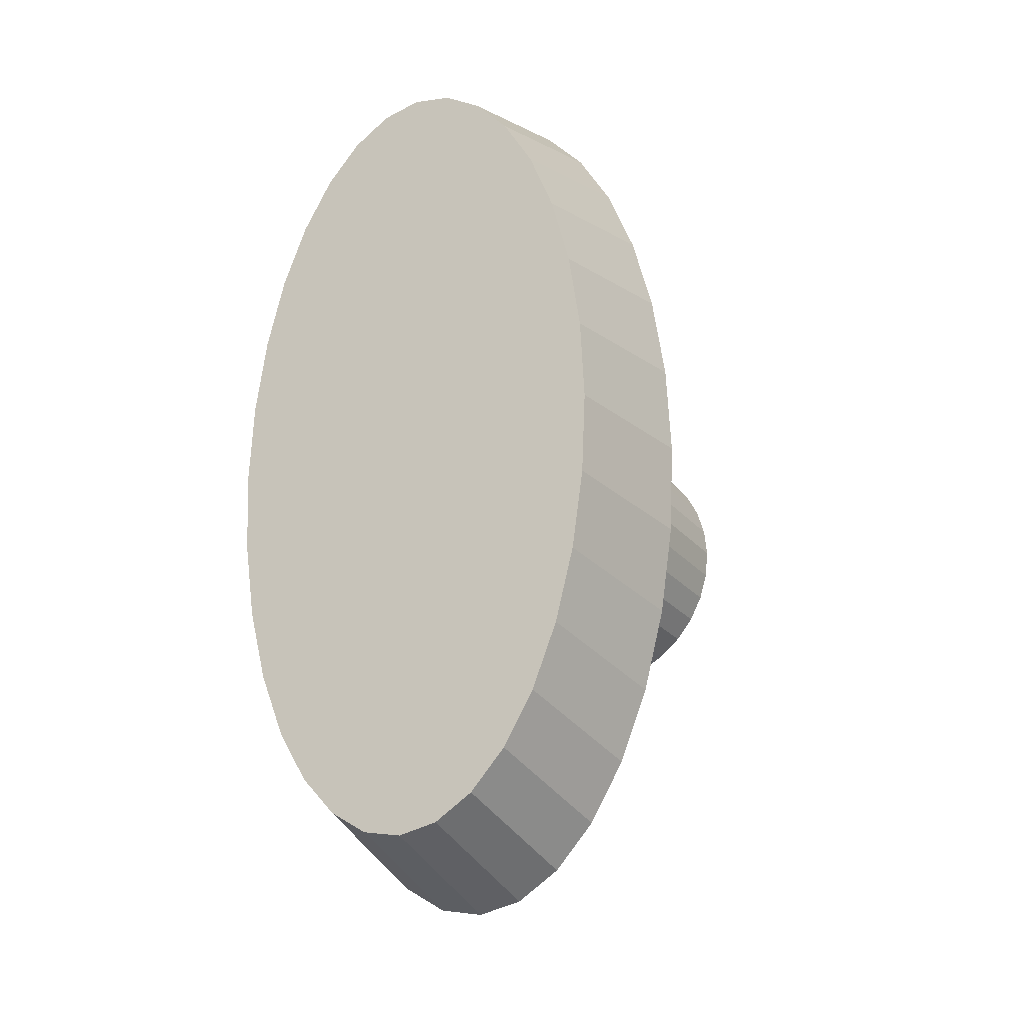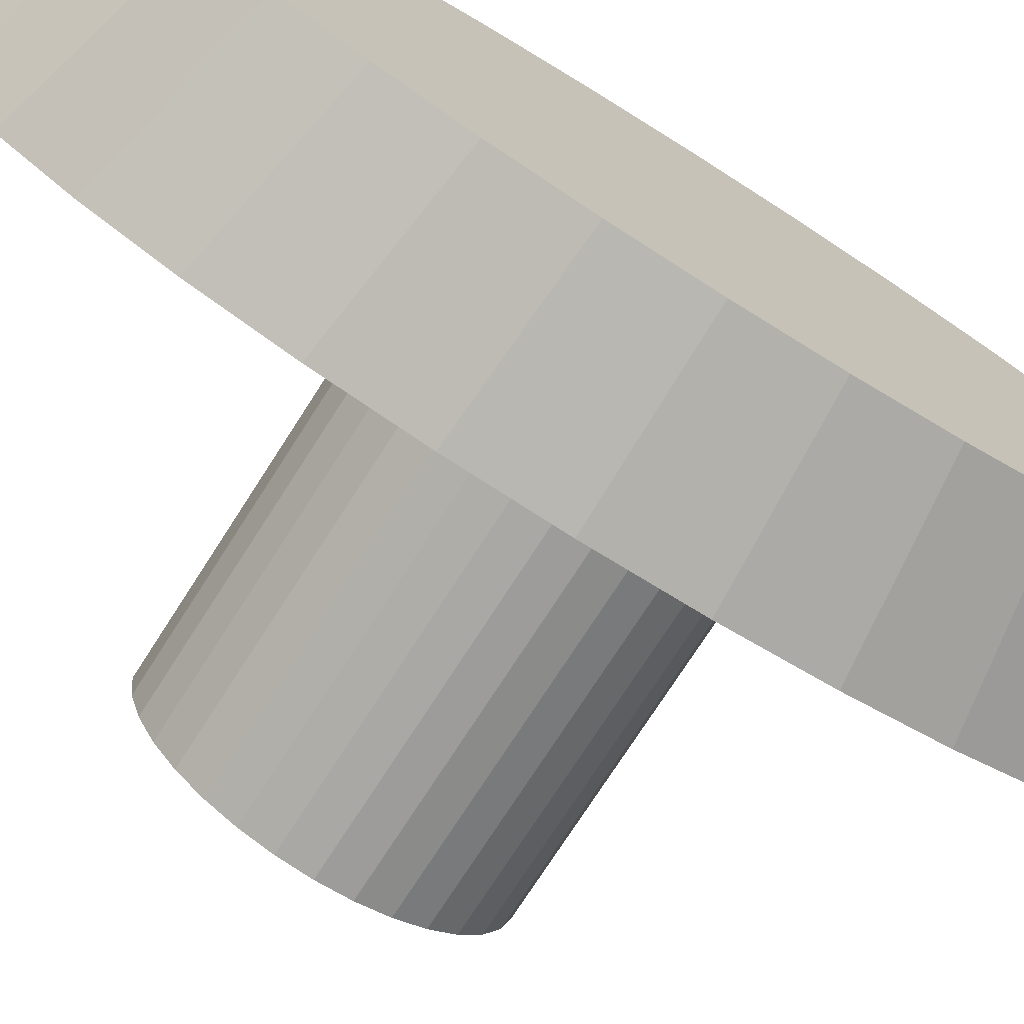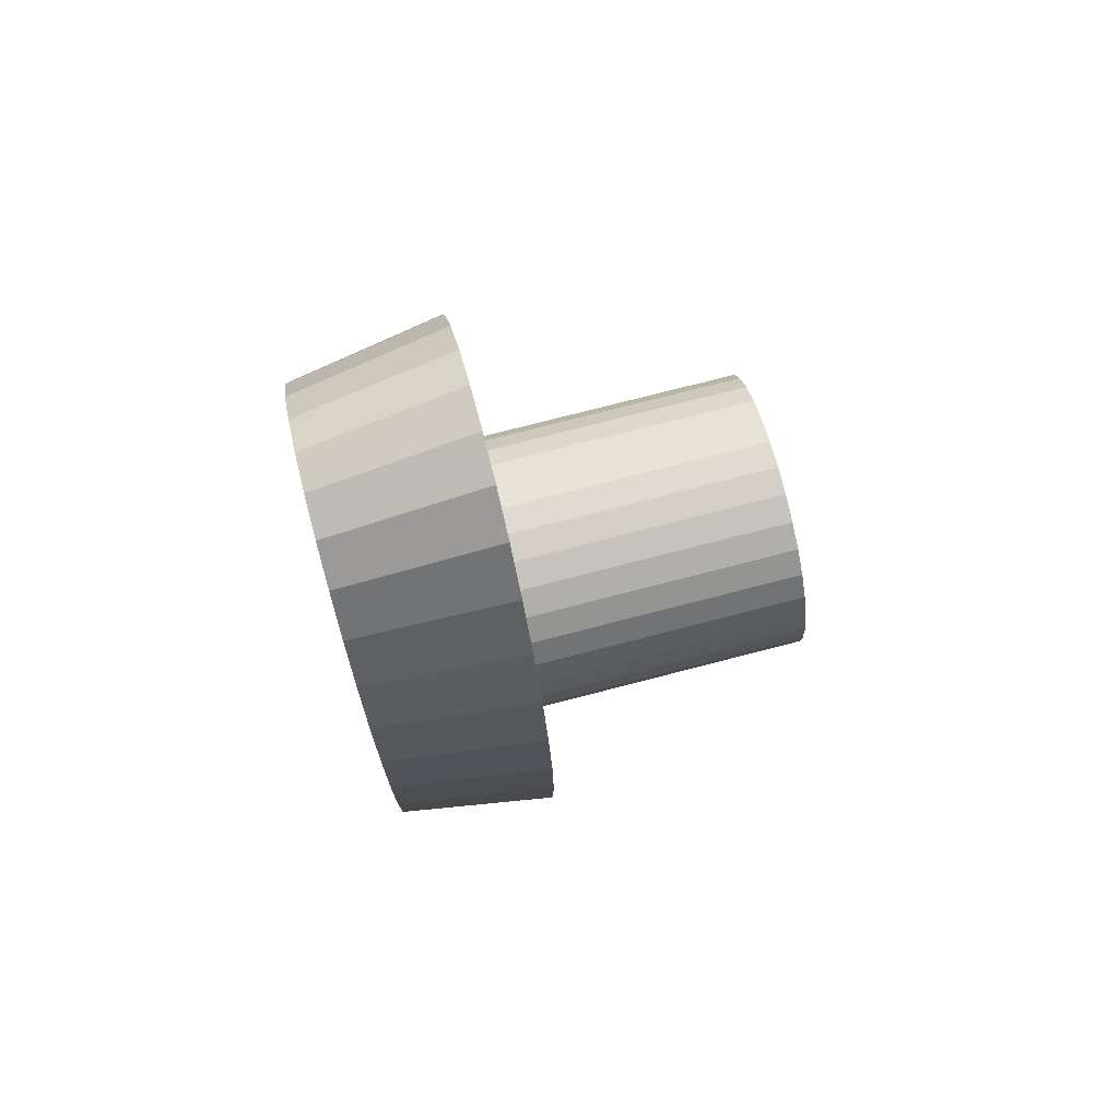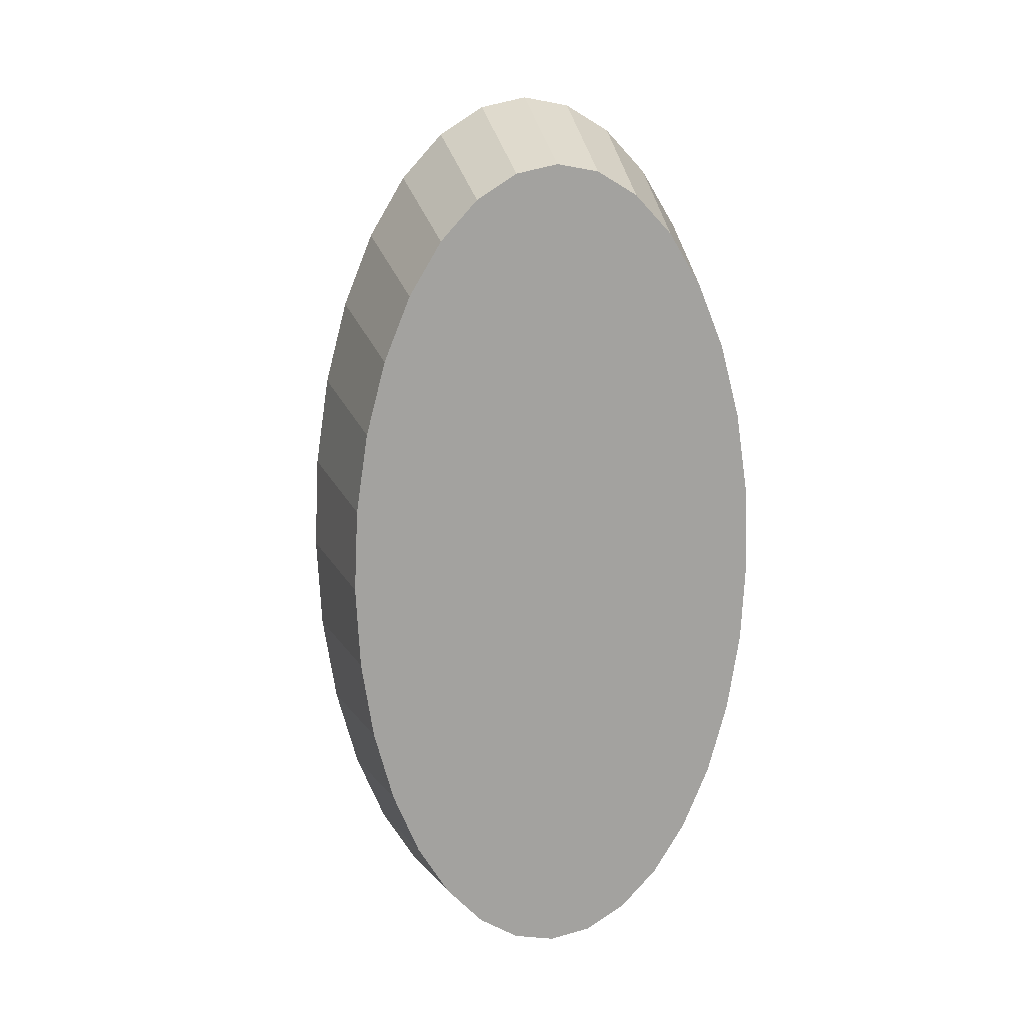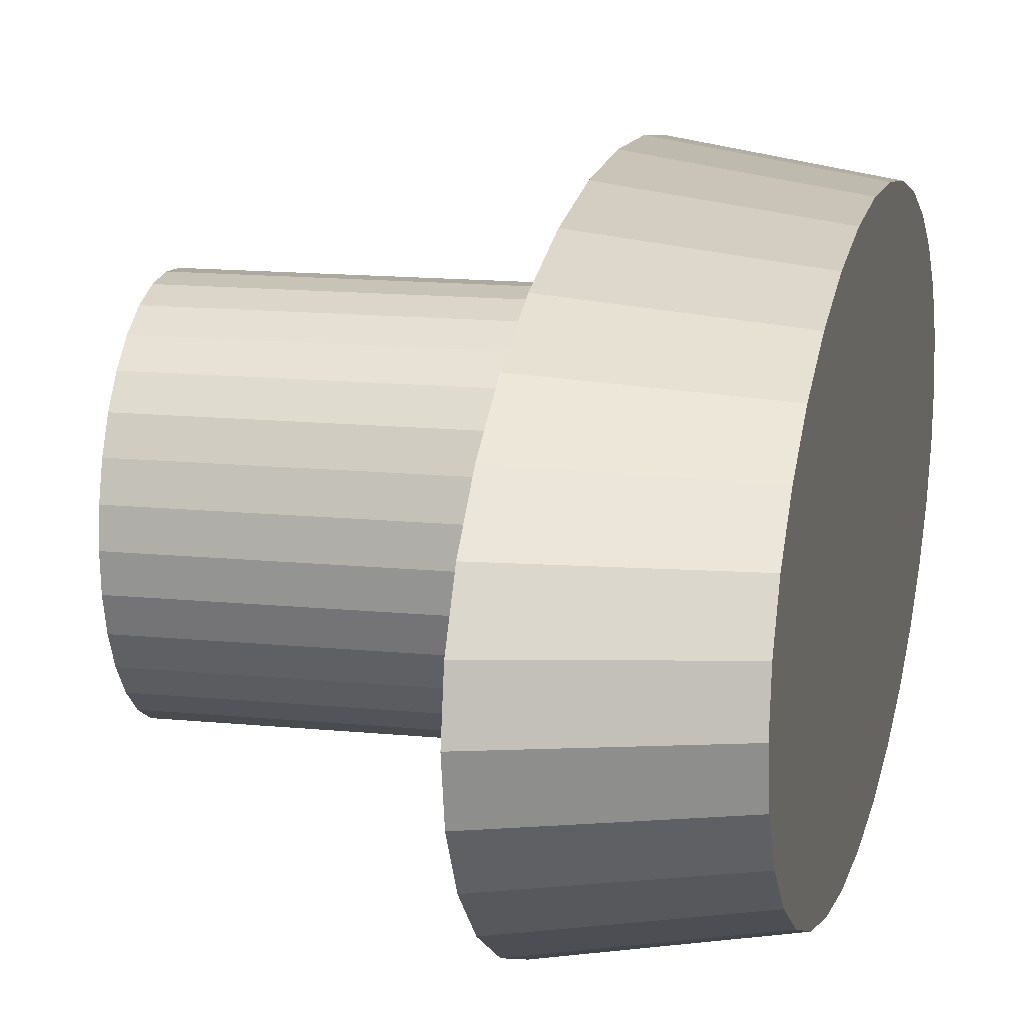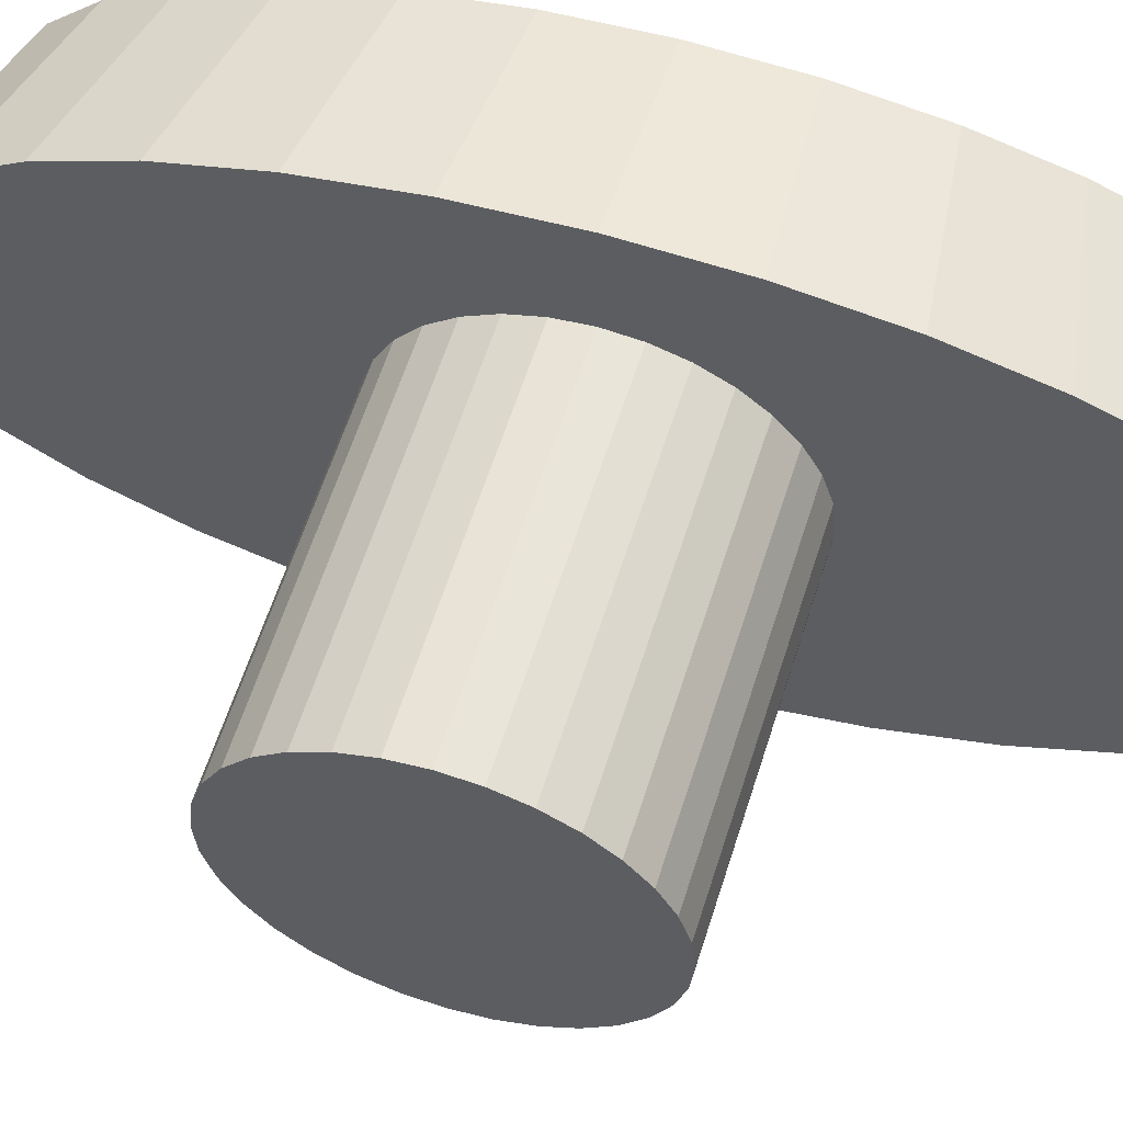
<metadata>
{"format":"obj","ext":"obj","renderer":"f3d","projection":"perspective","resolution":1024,"background":"white","views":[{"elev":-23.4,"azim":119.1,"up":"+Y"},{"elev":-72.9,"azim":57.5,"up":"+Z"},{"elev":75.0,"azim":165.5,"up":"+Y"},{"elev":17.8,"azim":78.6,"up":"+Y"},{"elev":14.5,"azim":12.2,"up":"+Z"},{"elev":58.6,"azim":-72.8,"up":"+Z"}]}
</metadata>
<code>
o Valve_Cylinder.001
v 0.8863 -0 -0.4137
v 1.714 0 -0.4137
v 0.8863 -0.08072 -0.4058
v 1.714 -0.08072 -0.4058
v 0.8863 -0.1583 -0.3822
v 1.714 -0.1583 -0.3822
v 0.8863 -0.2299 -0.344
v 1.714 -0.2299 -0.344
v 0.8863 -0.2926 -0.2926
v 1.714 -0.2926 -0.2926
v 0.8863 -0.344 -0.2299
v 1.714 -0.344 -0.2299
v 0.8863 -0.3822 -0.1583
v 1.714 -0.3822 -0.1583
v 0.8863 -0.4058 -0.08072
v 1.714 -0.4058 -0.08072
v 0.8863 -0.4137 -0
v 1.714 -0.4137 -0
v 0.8863 -0.4058 0.08072
v 1.714 -0.4058 0.08072
v 0.8863 -0.3822 0.1583
v 1.714 -0.3822 0.1583
v 0.8863 -0.344 0.2299
v 1.714 -0.344 0.2299
v 0.8863 -0.2926 0.2926
v 1.714 -0.2926 0.2926
v 0.8863 -0.2299 0.344
v 1.714 -0.2299 0.344
v 0.8863 -0.1583 0.3822
v 1.714 -0.1583 0.3822
v 0.8863 -0.08072 0.4058
v 1.714 -0.08072 0.4058
v 0.8863 0 0.4137
v 1.714 0 0.4137
v 0.8863 0.08072 0.4058
v 1.714 0.08072 0.4058
v 0.8863 0.1583 0.3822
v 1.714 0.1583 0.3822
v 0.8863 0.2299 0.344
v 1.714 0.2299 0.344
v 0.8863 0.2926 0.2926
v 1.714 0.2926 0.2926
v 0.8863 0.344 0.2299
v 1.714 0.344 0.2299
v 0.8863 0.3822 0.1583
v 1.714 0.3822 0.1583
v 0.8863 0.4058 0.08072
v 1.714 0.4058 0.08072
v 0.8863 0.4137 -0
v 1.714 0.4137 -0
v 0.8863 0.4058 -0.08072
v 1.714 0.4058 -0.08072
v 0.8863 0.3822 -0.1583
v 1.714 0.3822 -0.1583
v 0.8863 0.344 -0.2299
v 1.714 0.344 -0.2299
v 0.8863 0.2926 -0.2926
v 1.714 0.2926 -0.2926
v 0.8863 0.2299 -0.344
v 1.714 0.2299 -0.344
v 0.8863 0.1583 -0.3822
v 1.714 0.1583 -0.3822
v 0.8863 0.08072 -0.4058
v 1.714 0.08072 -0.4058
v 1.714 0.264 -0.6494
v 1.714 0.5179 -0.6117
v 1.714 0.7519 -0.5505
v 1.714 0.957 -0.4682
v 1.714 1.125 -0.3679
v 1.714 1.25 -0.2534
v 1.714 1.327 -0.1292
v 1.714 1.353 -1e-06
v 1.714 1.327 0.1292
v 1.714 1.25 0.2534
v 1.714 1.125 0.3679
v 1.714 0.957 0.4682
v 1.714 0.7519 0.5505
v 1.714 0.5179 0.6117
v 1.714 0.264 0.6494
v 1.714 1e-06 0.6621
v 1.714 -0.264 0.6494
v 1.714 -0.5179 0.6117
v 1.714 -0.7519 0.5505
v 1.714 -0.957 0.4682
v 1.714 -1.125 0.3679
v 1.714 -1.25 0.2534
v 1.714 -1.327 0.1292
v 1.714 -1.353 -0
v 1.714 -1.327 -0.1292
v 1.714 -1.25 -0.2534
v 1.714 -1.125 -0.3679
v 1.714 -0.957 -0.4682
v 1.714 -0.7519 -0.5505
v 1.714 -0.5179 -0.6117
v 1.714 -0.264 -0.6494
v 1.714 -0 -0.6621
v 1.714 0 -0.4137
v 1.714 -0.08072 -0.4058
v 1.714 -0.1583 -0.3822
v 1.714 -0.2299 -0.344
v 1.714 -0.2926 -0.2926
v 1.714 -0.344 -0.2299
v 1.714 -0.3822 -0.1583
v 1.714 -0.4058 -0.08072
v 1.714 -0.4137 -0
v 1.714 -0.4058 0.08072
v 1.714 -0.3822 0.1583
v 1.714 -0.344 0.2299
v 1.714 -0.2926 0.2926
v 1.714 -0.2299 0.344
v 1.714 -0.1583 0.3822
v 1.714 -0.08072 0.4058
v 1.714 0 0.4137
v 1.714 0.08072 0.4058
v 1.714 0.1583 0.3822
v 1.714 0.2299 0.344
v 1.714 0.2926 0.2926
v 1.714 0.344 0.2299
v 1.714 0.3822 0.1583
v 1.714 0.4058 0.08072
v 1.714 0.4137 -0
v 1.714 0.4058 -0.08072
v 1.714 0.3822 -0.1583
v 1.714 0.344 -0.2299
v 1.714 0.2926 -0.2926
v 1.714 0.2299 -0.344
v 1.714 0.1583 -0.3822
v 1.714 0.08072 -0.4058
v 2.164 -0 -0.5945
v 2.164 -0.2371 -0.5831
v 2.164 -0.465 -0.5493
v 2.164 -0.6751 -0.4943
v 2.164 -0.8593 -0.4204
v 2.164 -1.01 -0.3303
v 2.164 -1.123 -0.2275
v 2.164 -1.192 -0.116
v 2.164 -1.215 -0
v 2.164 -1.192 0.116
v 2.164 -1.123 0.2275
v 2.164 -1.01 0.3303
v 2.164 -0.8593 0.4204
v 2.164 -0.6751 0.4943
v 2.164 -0.465 0.5493
v 2.164 -0.2371 0.5831
v 2.164 1e-06 0.5945
v 2.164 0.2371 0.5831
v 2.164 0.465 0.5493
v 2.164 0.6751 0.4943
v 2.164 0.8593 0.4204
v 2.164 1.01 0.3303
v 2.164 1.123 0.2275
v 2.164 1.192 0.116
v 2.164 1.215 -1e-06
v 2.164 1.192 -0.116
v 2.164 1.123 -0.2275
v 2.164 1.01 -0.3303
v 2.164 0.8593 -0.4204
v 2.164 0.6751 -0.4943
v 2.164 0.465 -0.5493
v 2.164 0.2371 -0.5831
f 1 2 4 3
f 3 4 6 5
f 5 6 8 7
f 7 8 10 9
f 9 10 12 11
f 11 12 14 13
f 13 14 16 15
f 15 16 18 17
f 17 18 20 19
f 19 20 22 21
f 21 22 24 23
f 23 24 26 25
f 25 26 28 27
f 27 28 30 29
f 29 30 32 31
f 31 32 34 33
f 33 34 36 35
f 35 36 38 37
f 37 38 40 39
f 39 40 42 41
f 41 42 44 43
f 43 44 46 45
f 45 46 48 47
f 47 48 50 49
f 49 50 52 51
f 51 52 54 53
f 53 54 56 55
f 55 56 58 57
f 57 58 60 59
f 59 60 62 61
f 96 65 160 129
f 61 62 64 63
f 63 64 2 1
f 1 3 5 7 9 11 13 15 17 19 21 23 25 27 29 31 33 35 37 39 41 43 45 47 49 51 53 55 57 59 61 63
f 4 2 97 98
f 48 46 119 120
f 30 28 110 111
f 12 10 101 102
f 56 54 123 124
f 38 36 114 115
f 20 18 105 106
f 64 62 127 128
f 46 44 118 119
f 28 26 109 110
f 10 8 100 101
f 54 52 122 123
f 36 34 113 114
f 18 16 104 105
f 62 60 126 127
f 44 42 117 118
f 26 24 108 109
f 8 6 99 100
f 52 50 121 122
f 34 32 112 113
f 16 14 103 104
f 60 58 125 126
f 42 40 116 117
f 24 22 107 108
f 6 4 98 99
f 50 48 120 121
f 32 30 111 112
f 14 12 102 103
f 58 56 124 125
f 40 38 115 116
f 22 20 106 107
f 2 64 128 97
f 113 112 81 80
f 126 125 68 67
f 99 98 95 94
f 112 111 82 81
f 125 124 69 68
f 98 97 96 95
f 111 110 83 82
f 124 123 70 69
f 110 109 84 83
f 123 122 71 70
f 109 108 85 84
f 122 121 72 71
f 108 107 86 85
f 121 120 73 72
f 107 106 87 86
f 120 119 74 73
f 106 105 88 87
f 119 118 75 74
f 105 104 89 88
f 118 117 76 75
f 104 103 90 89
f 117 116 77 76
f 103 102 91 90
f 116 115 78 77
f 97 128 65 96
f 102 101 92 91
f 115 114 79 78
f 128 127 66 65
f 101 100 93 92
f 114 113 80 79
f 127 126 67 66
f 100 99 94 93
f 130 129 160 159 158 157 156 155 154 153 152 151 150 149 148 147 146 145 144 143 142 141 140 139 138 137 136 135 134 133 132 131
f 86 87 138 139
f 77 78 147 148
f 68 69 156 157
f 90 91 134 135
f 81 82 143 144
f 72 73 152 153
f 94 95 130 131
f 85 86 139 140
f 76 77 148 149
f 67 68 157 158
f 89 90 135 136
f 80 81 144 145
f 71 72 153 154
f 93 94 131 132
f 84 85 140 141
f 75 76 149 150
f 66 67 158 159
f 88 89 136 137
f 79 80 145 146
f 70 71 154 155
f 92 93 132 133
f 83 84 141 142
f 74 75 150 151
f 65 66 159 160
f 87 88 137 138
f 78 79 146 147
f 69 70 155 156
f 91 92 133 134
f 82 83 142 143
f 73 74 151 152
f 95 96 129 130

</code>
